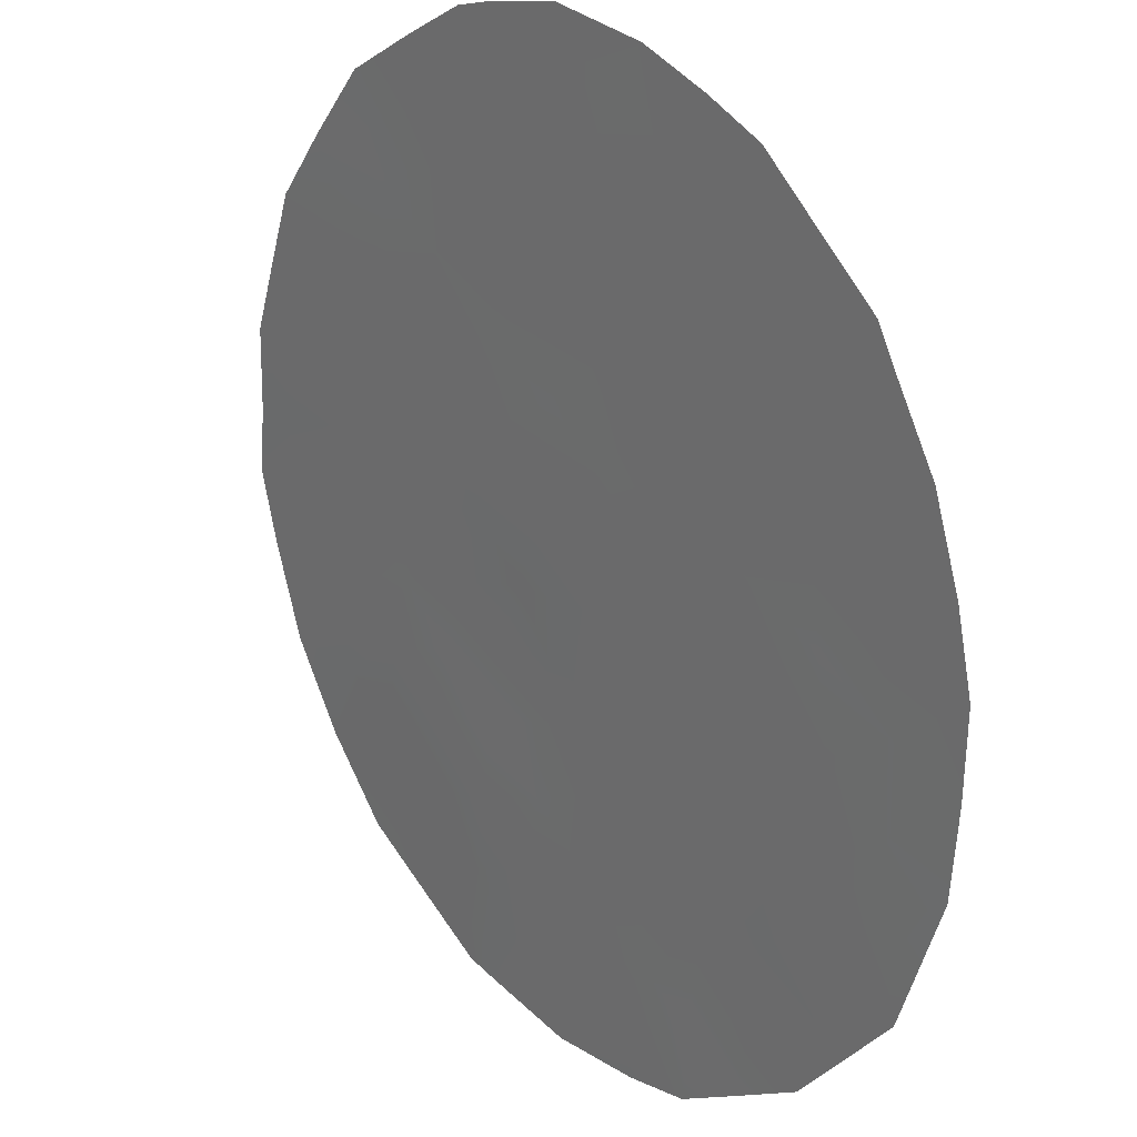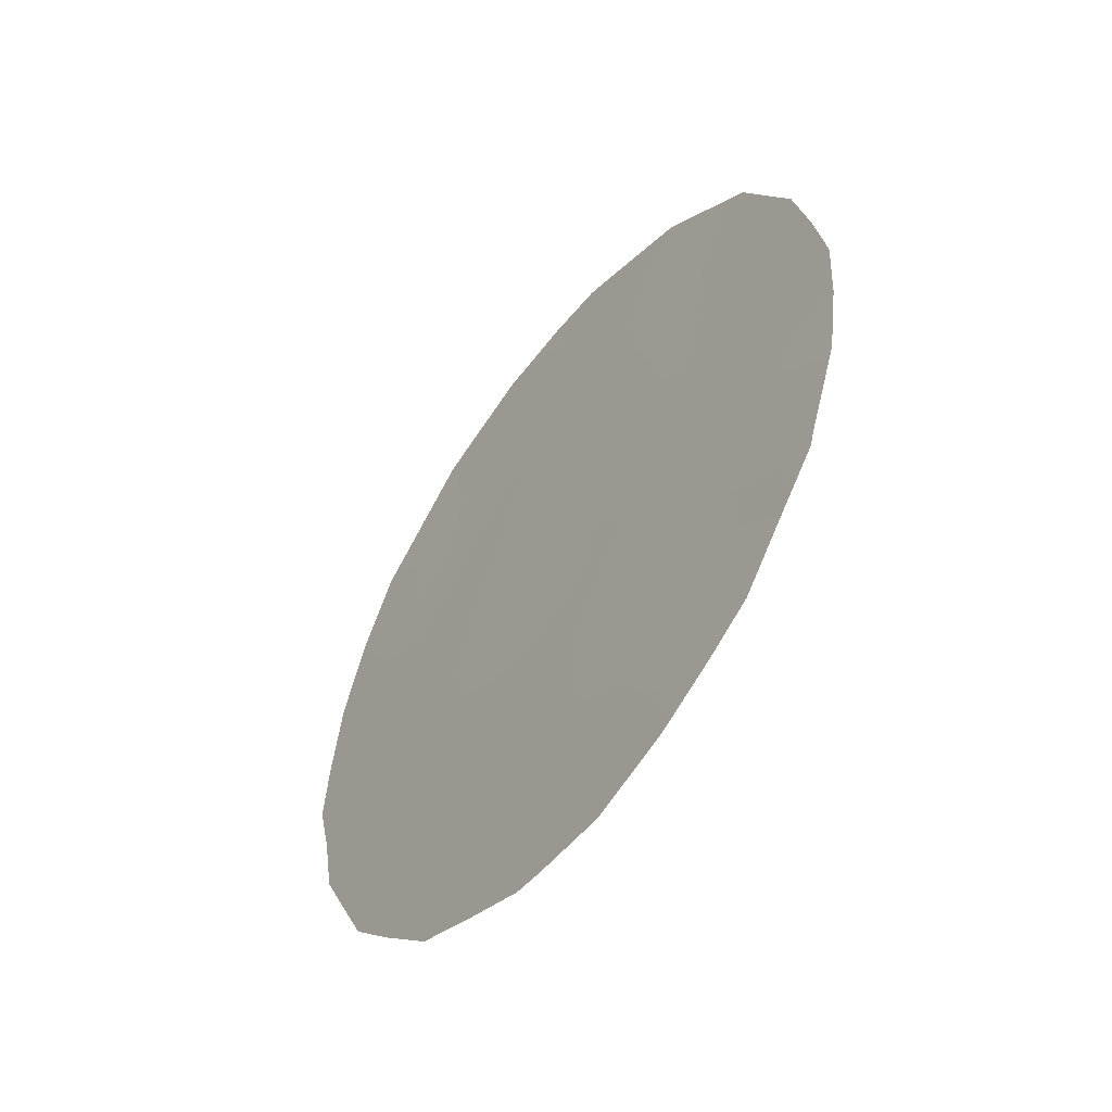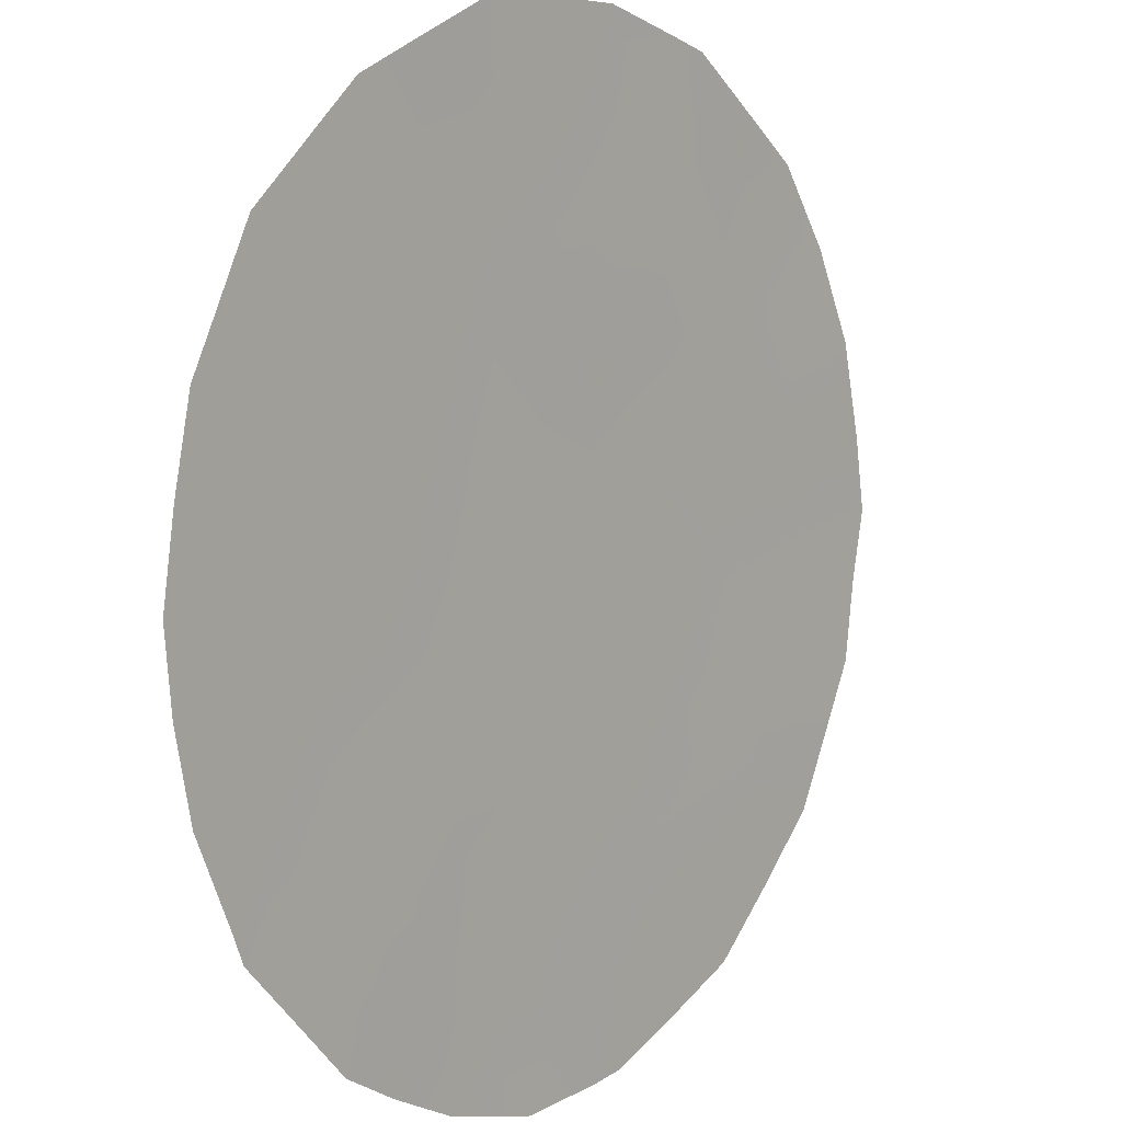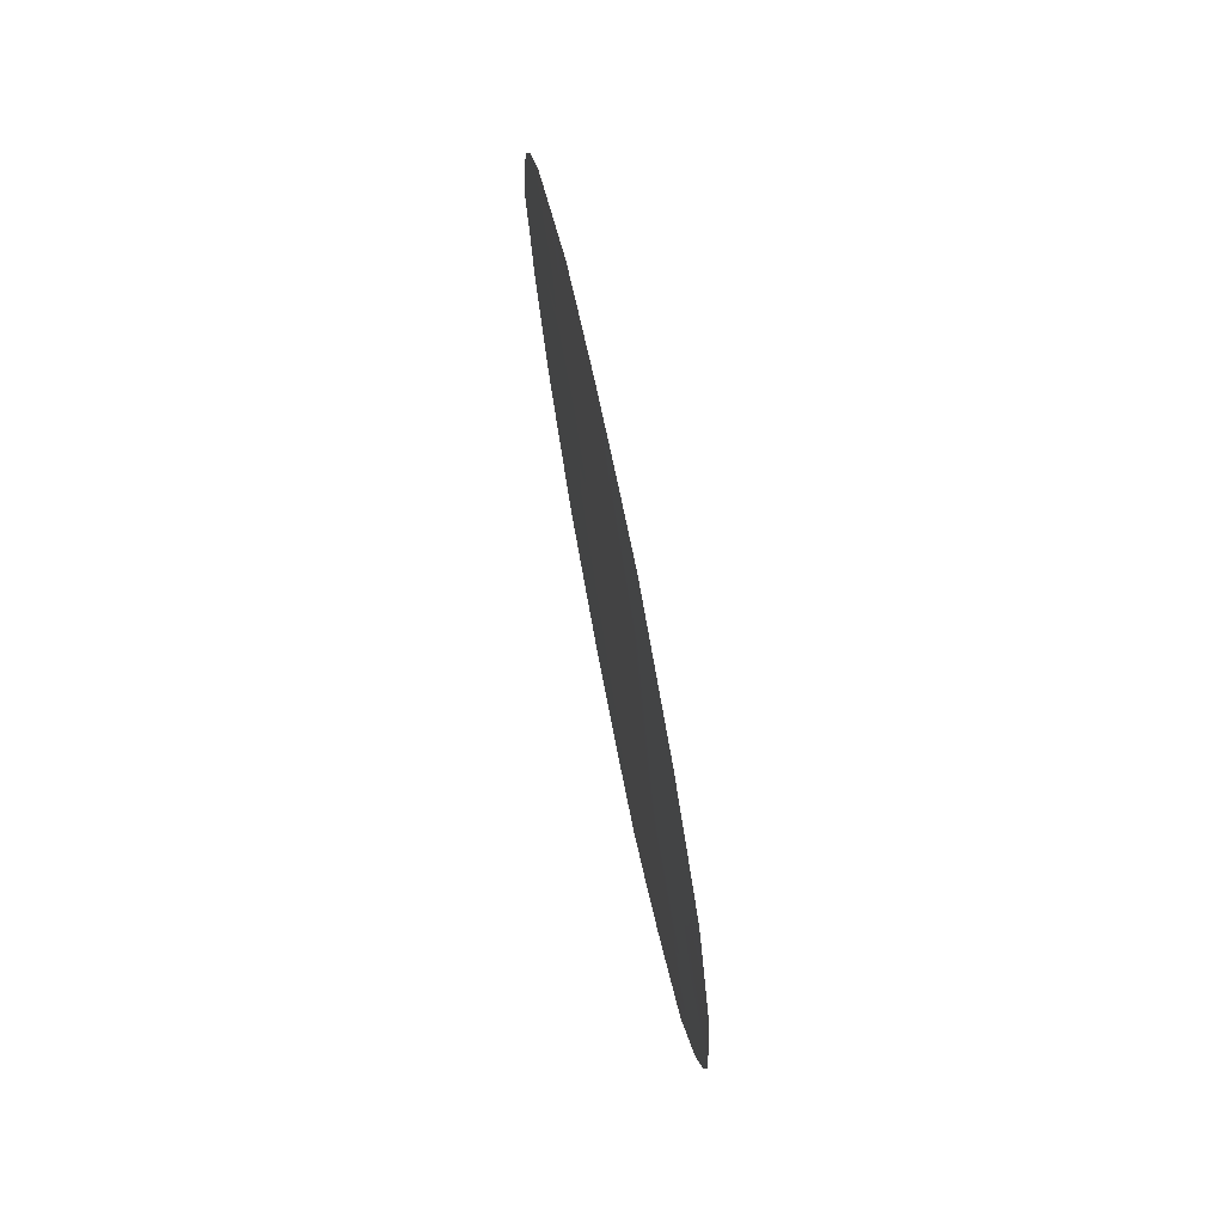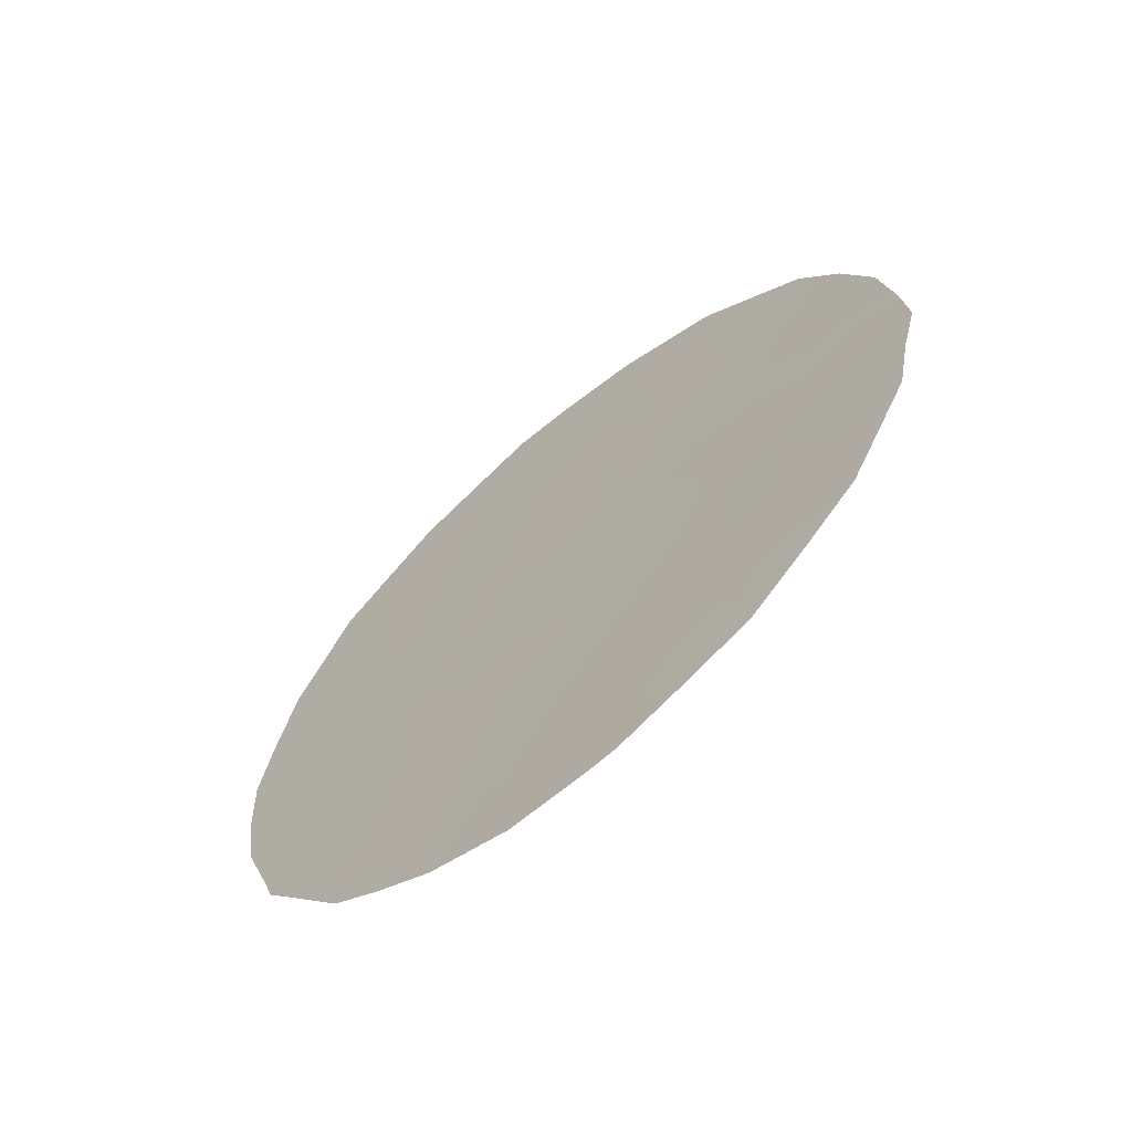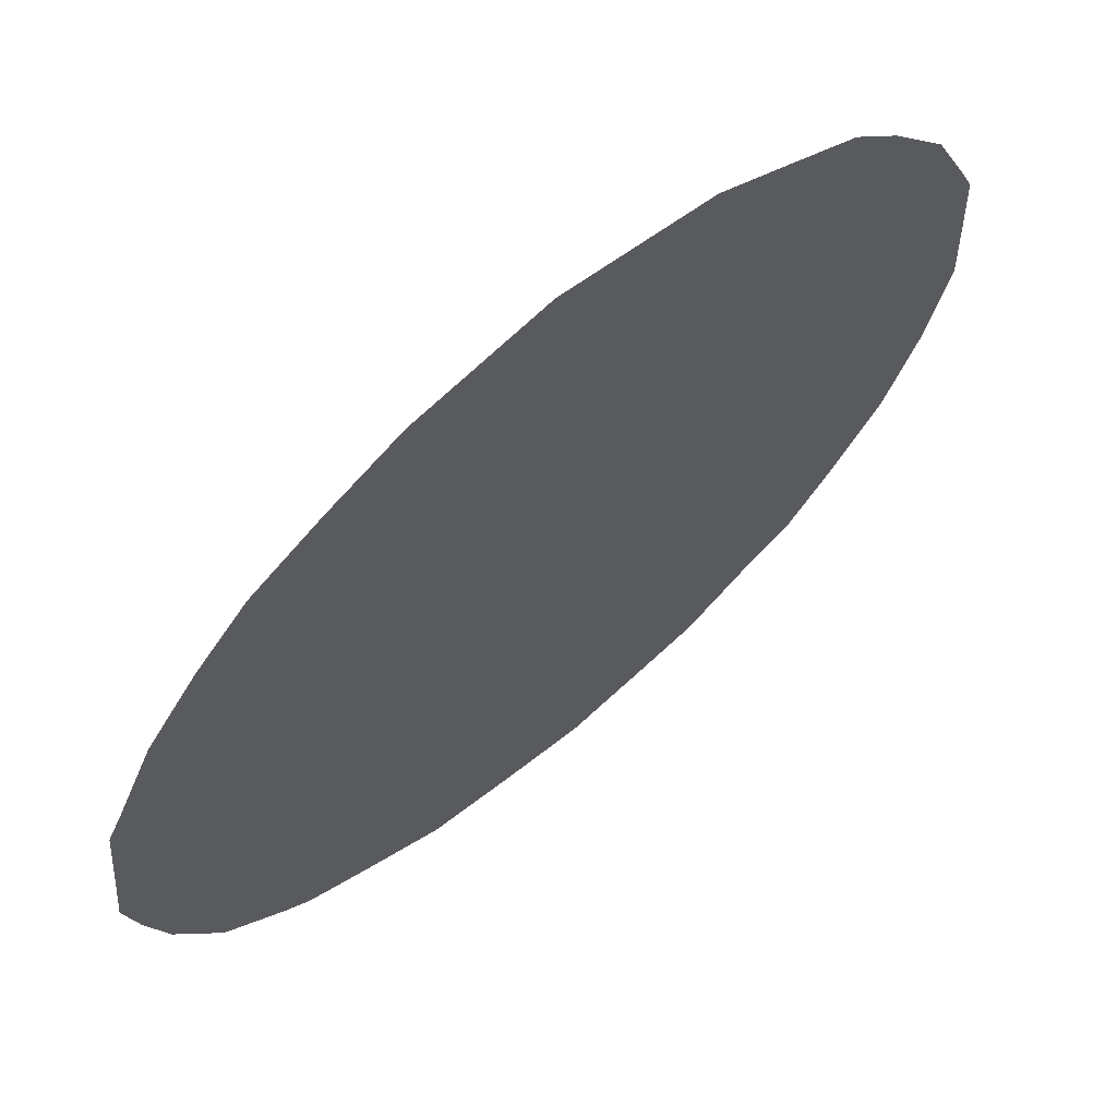
<metadata>
{"format":"obj","ext":"obj","renderer":"f3d","projection":"perspective","resolution":1024,"background":"white","views":[{"elev":-73.0,"azim":-172.2,"up":"+Y"},{"elev":-52.1,"azim":-76.6,"up":"+Z"},{"elev":-79.9,"azim":3.3,"up":"+Y"},{"elev":79.0,"azim":-50.9,"up":"+Z"},{"elev":-66.7,"azim":90.3,"up":"+Z"},{"elev":-57.6,"azim":-32.9,"up":"+Y"}]}
</metadata>
<code>
v -53.69 49.51 25.58
v -56.52 46.19 21.19
v -51.37 52.32 25.53
v -50.98 52.76 27.21
v -51.94 51.67 23.77
v -52.65 50.79 25.27
v -50.51 53.39 23.96
v -54.7 48.27 26.16
v -55.87 46.85 25.44
v -54.76 48.24 24.3
v -52.02 51.63 21.13
v -54 49.3 19.15
v -54.38 48.59 28.05
v -51.77 51.75 28.79
v -53.42 49.88 23.49
v -54.7 48.37 22.31
v -55.41 47.53 21.12
v -53.7 49.61 21.24
v -53.46 49.76 26.65
v -52.49 51.05 21.91
v -52.18 51.28 27.08
v -55.98 46.8 23.18
v -55.64 47.06 27.41
v -50.75 53.02 27.93
v -50.38 53.49 26.9
v -57.15 45.31 24.53
v -50.27 53.7 21.96
v -50.13 53.86 22.91
v -50.9 52.99 20.35
v -51.98 51.72 18.93
v -54.23 49.03 18.22
v -55 48.11 18.6
v -51.72 51.8 29.26
v -55.95 46.91 19.5
v -53.99 49 29.95
v -52 51.46 29.43
v -56.82 45.82 21.4
v -49.96 54.05 23.73
v -56.75 45.92 21.02
v -56.42 46.34 20.39
v -53.53 49.88 18.22
v -56.99 45.48 25.56
v -55.2 47.55 29.29
v -56.19 46.36 28.11
v -56.57 45.94 27.16
v -53.24 50.23 18.25
v -50.1 53.83 25.77
v -56.79 45.69 26.61
v -52.69 50.61 29.82
v -50.94 52.84 24.76
v -55.33 47.53 24.82
v -54.76 48.21 25.25
v -55.28 47.56 25.81
v -51.62 52.03 24.64
v -51.23 52.52 23.86
v -50.91 52.92 22.99
v -50.69 53.19 22.16
v -50.4 53.54 22.95
v -52.61 50.74 27.87
v -51.98 51.51 28.03
v -50.41 53.49 24.95
v -50 53.98 24.6
v -51.16 52.56 26.42
v -51.56 52.04 27.2
v -51.34 52.44 21.29
v -51.85 51.81 22.07
v -50.58 53.35 21.17
v -52.09 51.57 20.04
v -51.4 52.4 19.66
v -51.53 52.23 20.55
v -51.36 52.27 28.04
v -51.22 52.44 28.57
v -51.57 52.13 22.96
v -53.6 49.64 24.52
v -52.97 50.41 24.43
v -53.19 50.13 25.15
v -54.53 48.66 19.03
v -53.03 50.31 25.95
v -52.4 51.05 26.15
v -52.82 50.53 26.89
v -55.18 47.65 26.77
v -54.56 48.41 27.08
v -55.02 47.82 27.71
v -54.11 49.07 22.87
v -54.13 49.01 23.88
v -54.72 48.31 23.31
v -54.94 48.13 20.43
v -55.62 47.31 20.14
v -54.28 48.79 25.64
v -54.21 48.89 24.83
v -53.72 49.38 28.5
v -53.46 49.67 29.35
v -54.17 48.82 29.01
v -54.31 48.89 20.8
v -54.18 49.01 21.82
v -54.79 48.29 21.36
v -55.35 47.55 23.77
v -55.29 47.64 22.73
v -52.3 51.22 24.53
v -52.01 51.55 25.4
v -55.19 47.79 21.86
v -56.04 46.77 21.13
v -53.57 49.74 22.32
v -54.44 48.75 19.82
v -55.01 48.07 19.49
v -52.78 50.74 19.94
v -53.84 49.46 20.19
v -55.91 46.83 24.37
v -53.92 49.18 27.39
v -53.26 49.97 27.66
v -54.6 48.27 29.61
v -54.81 48.04 28.66
v -56.47 46.16 24.06
v -57.15 45.35 23.56
v -56.61 46.02 23.13
v -56.18 46.41 27.03
v -53.02 50.47 19
v -52.66 50.92 18.55
v -52.5 51.1 19.33
v -55.43 47.29 28.32
v -52.65 50.82 23.65
v -53.24 50.18 20.58
v -53.1 50.33 21.62
v -53.4 50.01 19.51
v -50.7 53.11 25.97
v -51.77 51.8 26.29
v -52.25 51.31 22.87
v -52.93 50.5 22.68
v -56.41 46.3 22.14
v -55.61 47.06 28.81
v -54.09 48.99 26.42
v -57.06 45.48 22.49
v -56.45 46.16 25.06
v -56.33 46.26 26.12
v -55.76 46.95 26.44
v -53.45 49.67 29.95
v -52.37 51.02 28.82
v -55.53 47.45 19.06
v -53.03 50.22 28.71
v -52.6 50.93 20.84
v -55.75 47.1 22
v -51.12 52.68 22.01
f 4 25 24
f 50 61 125
f 51 52 53
f 54 55 50
f 56 57 58
f 38 58 28
f 137 59 60
f 71 60 64
f 11 65 66
f 68 69 70
f 71 24 72
f 73 56 55
f 74 75 76
f 12 77 31
f 78 79 80
f 81 82 83
f 84 85 86
f 87 17 88
f 89 52 90
f 94 95 96
f 86 97 98
f 14 33 36
f 2 37 39
f 7 38 62
f 99 54 100
f 101 17 96
f 2 39 40
f 101 98 141
f 17 102 88
f 12 31 41
f 84 95 103
f 113 133 26
f 104 105 77
f 68 140 106
f 94 104 107
f 97 51 108
f 91 109 110
f 93 111 112
f 74 90 85
f 78 1 76
f 117 118 119
f 83 112 120
f 75 121 99
f 106 119 68
f 122 140 123
f 106 124 117
f 125 47 25
f 64 126 63
f 127 66 73
f 59 110 80
f 79 100 126
f 128 127 121
f 141 129 102
f 123 128 103
f 122 107 124
f 109 82 131
f 131 89 1
f 26 133 42
f 135 116 134
f 81 135 53
f 137 49 139
f 7 58 38
f 88 138 105
f 3 50 125
f 50 7 61
f 125 61 47
f 9 51 53
f 51 10 52
f 53 52 8
f 3 54 50
f 54 5 55
f 50 55 7
f 7 56 58
f 56 142 57
f 58 57 27
f 58 27 28
f 14 137 60
f 60 59 21
f 62 61 7
f 62 47 61
f 25 63 125
f 63 3 125
f 4 71 64
f 71 14 60
f 64 60 21
f 20 11 66
f 66 65 142
f 65 29 67
f 57 67 27
f 11 68 70
f 68 30 69
f 70 69 29
f 24 71 4
f 14 71 72
f 72 33 14
f 5 73 55
f 73 142 56
f 55 56 7
f 1 74 76
f 74 15 75
f 76 75 6
f 77 32 31
f 19 78 80
f 78 6 79
f 80 79 21
f 23 81 83
f 81 8 82
f 83 82 13
f 16 84 86
f 84 15 85
f 86 85 10
f 1 89 90
f 89 8 52
f 90 52 10
f 13 91 93
f 91 139 92
f 93 91 92
f 87 94 96
f 94 18 95
f 96 95 16
f 16 86 98
f 86 10 97
f 98 97 22
f 6 99 100
f 99 5 54
f 100 54 3
f 16 101 96
f 96 17 87
f 17 101 141
f 101 16 98
f 141 98 22
f 40 102 2
f 102 40 88
f 34 88 40
f 15 84 103
f 84 16 95
f 103 95 18
f 12 104 77
f 104 87 105
f 77 105 32
f 11 20 140
f 18 94 107
f 94 87 104
f 107 104 12
f 22 97 108
f 97 10 51
f 108 51 9
f 91 13 109
f 110 109 19
f 13 93 112
f 93 35 111
f 112 111 43
f 15 74 85
f 74 1 90
f 85 90 10
f 115 114 132
f 6 78 76
f 78 19 1
f 23 44 116
f 45 116 44
f 106 117 119
f 117 46 118
f 119 118 30
f 23 83 120
f 83 13 112
f 120 112 43
f 130 120 43
f 6 75 99
f 75 15 121
f 99 121 5
f 68 119 30
f 18 122 123
f 122 106 140
f 123 140 20
f 41 124 12
f 124 41 117
f 46 117 41
f 4 63 25
f 4 64 63
f 64 21 126
f 63 126 3
f 5 127 73
f 127 20 66
f 73 66 142
f 21 59 80
f 80 110 19
f 21 79 126
f 79 6 100
f 126 100 3
f 15 128 121
f 128 20 127
f 121 127 5
f 65 11 70
f 65 70 29
f 17 141 102
f 102 129 2
f 23 120 44
f 130 44 120
f 18 123 103
f 123 20 128
f 103 128 15
f 106 122 124
f 122 18 107
f 124 107 12
f 19 109 131
f 109 13 82
f 131 82 8
f 19 131 1
f 131 8 89
f 2 129 37
f 132 37 129
f 133 9 134
f 42 134 48
f 133 134 42
f 9 135 134
f 135 23 116
f 48 116 45
f 48 134 116
f 8 81 53
f 81 23 135
f 53 135 9
f 92 136 35
f 36 137 14
f 137 36 49
f 87 88 105
f 88 34 138
f 105 138 32
f 137 139 59
f 139 91 110
f 59 139 110
f 11 140 68
f 113 115 22
f 92 139 49
f 92 49 136
f 129 141 22
f 113 22 108
f 93 92 35
f 115 113 114
f 133 113 108
f 133 108 9
f 114 113 26
f 142 67 57
f 142 65 67
f 115 132 129
f 115 129 22

</code>
